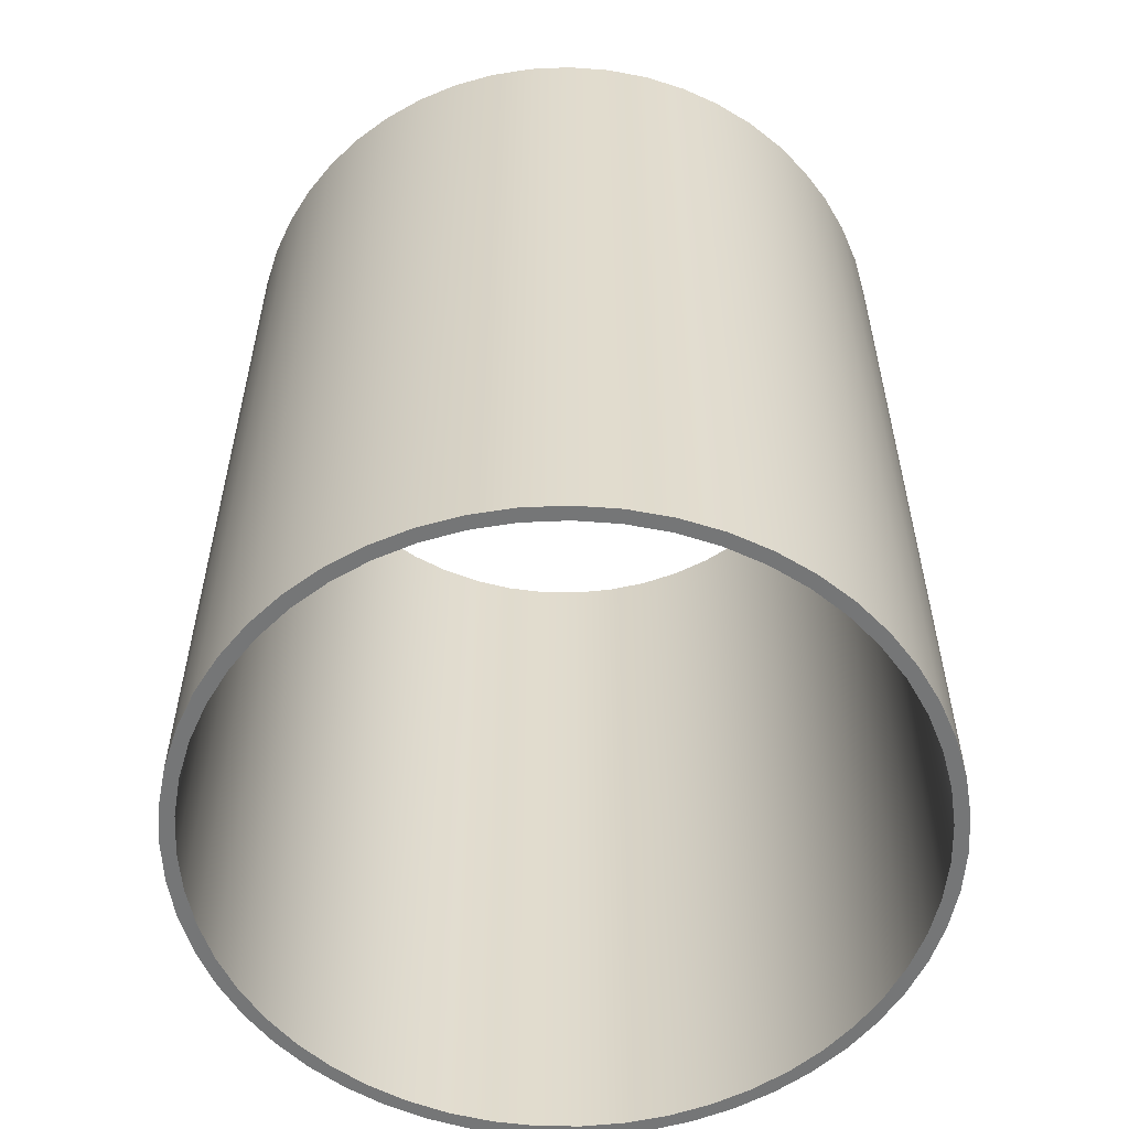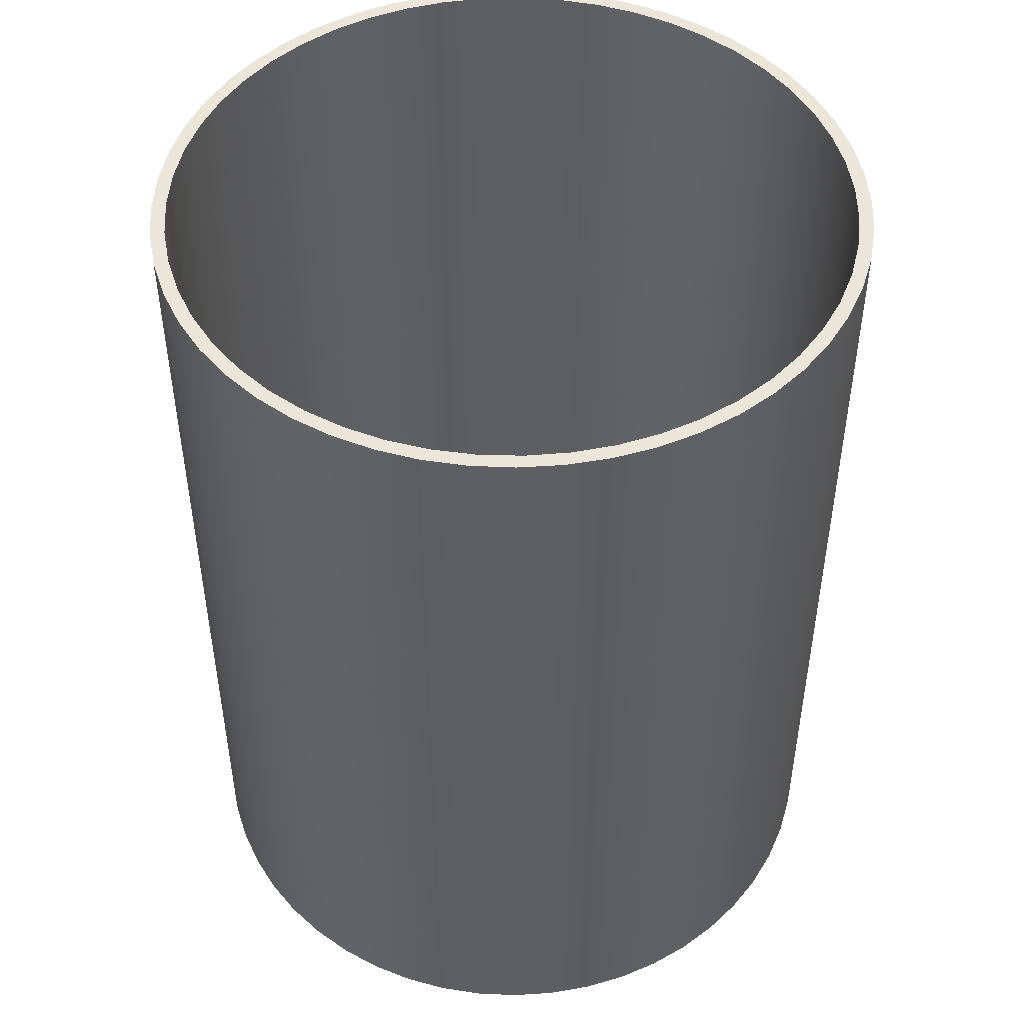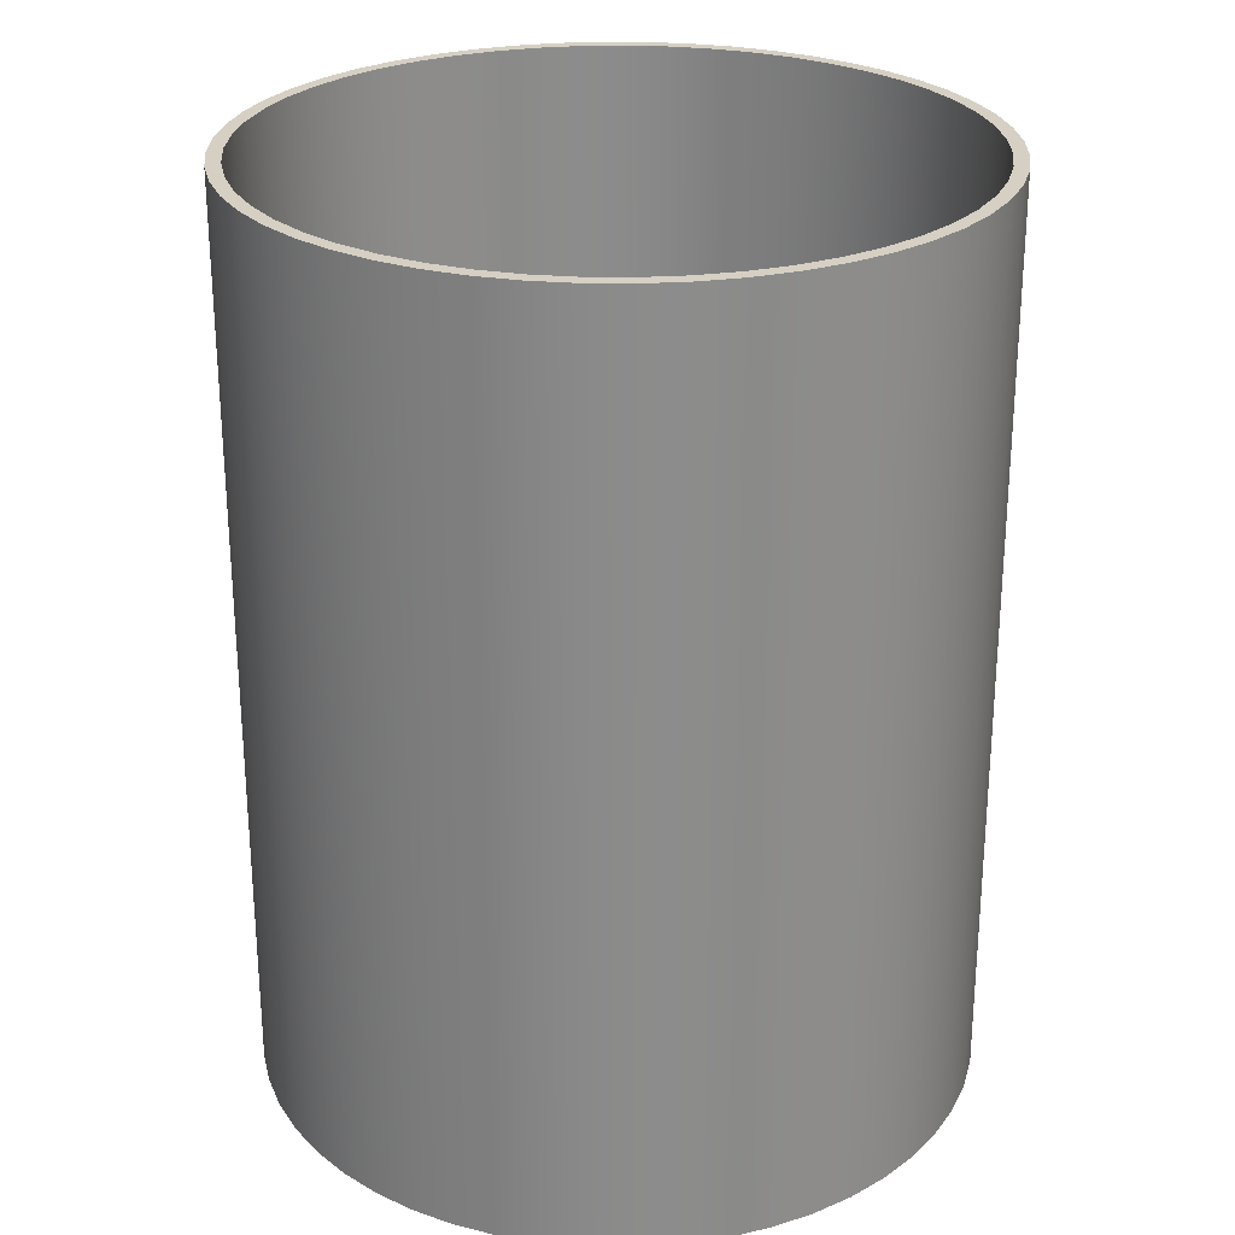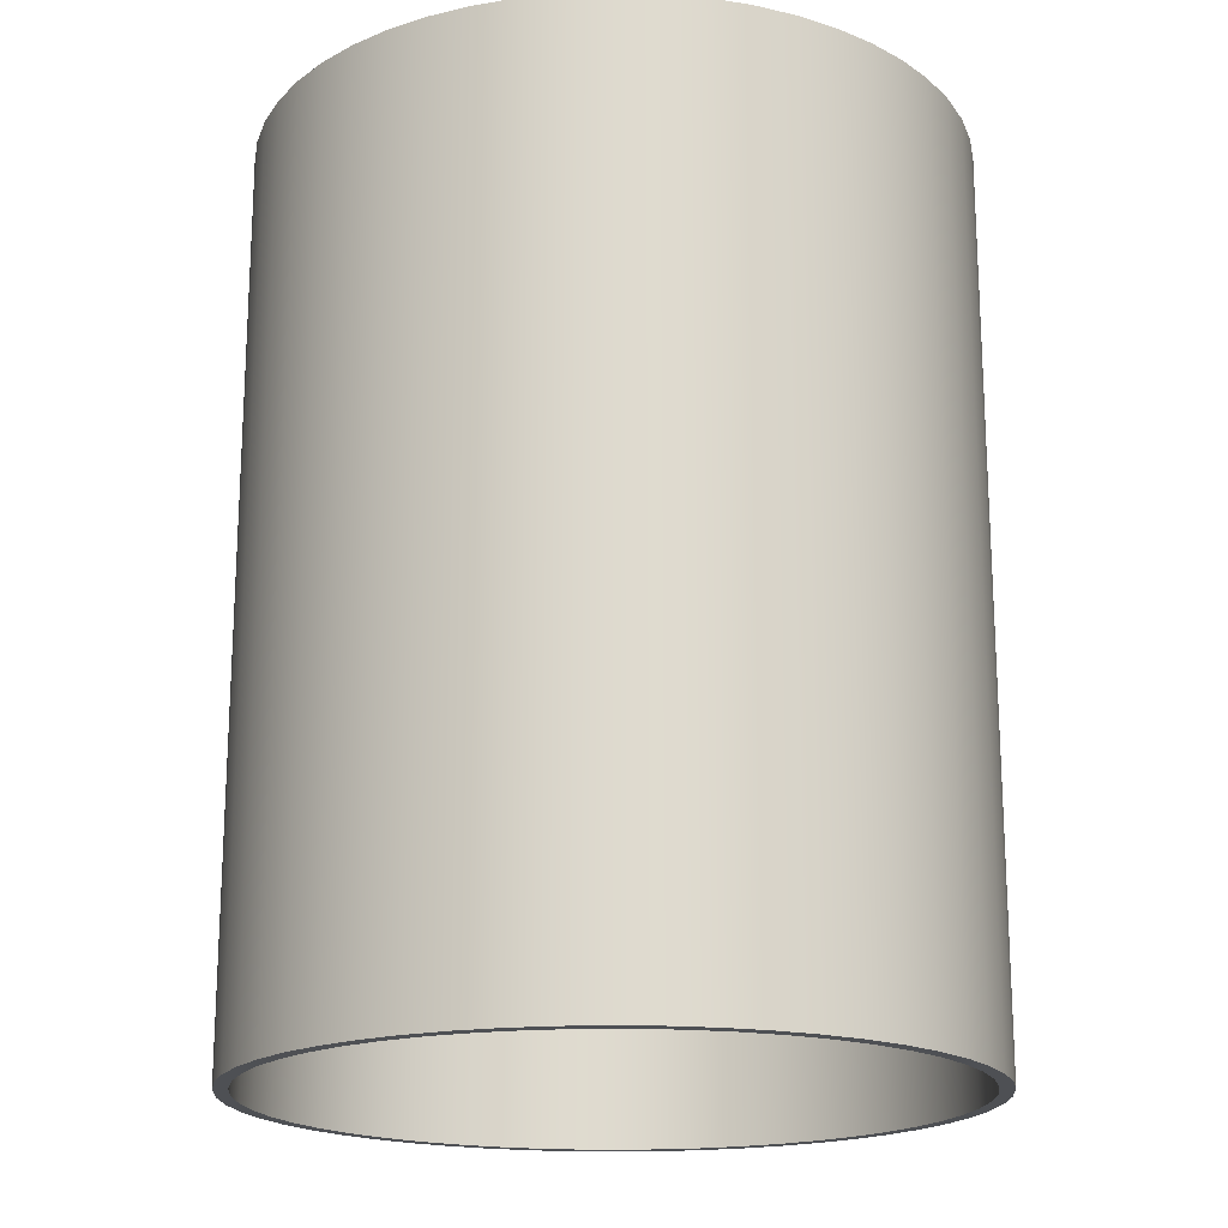
<metadata>
{"format":"obj","ext":"obj","renderer":"f3d","projection":"perspective","resolution":1024,"background":"white","views":[{"elev":-56.7,"azim":-90.9,"up":"+Z"},{"elev":48.1,"azim":-28.3,"up":"+Z"},{"elev":26.2,"azim":-92.5,"up":"+Z"},{"elev":-18.7,"azim":62.7,"up":"+Z"}]}
</metadata>
<code>
v -6 -7.348e-16 16
v -5.955 -0.7373 16
v -5.819 -1.463 16
v -5.595 -2.167 16
v -5.286 -2.839 16
v -4.897 -3.467 16
v -4.434 -4.042 16
v -3.904 -4.556 16
v -3.314 -5.002 16
v -2.674 -5.371 16
v -1.994 -5.659 16
v -1.284 -5.861 16
v -0.5536 -5.974 16
v 0.1848 -5.997 16
v 0.9203 -5.929 16
v 1.642 -5.771 16
v 2.339 -5.525 16
v 3 -5.196 16
v 3.616 -4.788 16
v 4.177 -4.307 16
v 4.674 -3.762 16
v 5.101 -3.159 16
v 5.451 -2.508 16
v 5.718 -1.819 16
v 5.898 -1.102 16
v 5.989 -0.3694 16
v 5.989 0.3694 16
v 5.898 1.102 16
v 5.718 1.819 16
v 5.451 2.508 16
v 5.101 3.159 16
v 4.674 3.762 16
v 4.177 4.307 16
v 3.616 4.788 16
v 3 5.196 16
v 2.339 5.525 16
v 1.642 5.771 16
v 0.9203 5.929 16
v 0.1848 5.997 16
v -0.5536 5.974 16
v -1.284 5.861 16
v -1.994 5.659 16
v -2.674 5.371 16
v -3.314 5.002 16
v -3.904 4.556 16
v -4.434 4.042 16
v -4.897 3.467 16
v -5.286 2.839 16
v -5.595 2.167 16
v -5.819 1.463 16
v -5.955 0.7373 16
v -6 -7.348e-16 0
v -5.955 0.7373 0
v -5.819 1.463 0
v -5.595 2.167 0
v -5.286 2.839 0
v -4.897 3.467 0
v -4.434 4.042 0
v -3.904 4.556 0
v -3.314 5.002 0
v -2.674 5.371 0
v -1.994 5.659 0
v -1.284 5.861 0
v -0.5536 5.974 0
v 0.1848 5.997 0
v 0.9203 5.929 0
v 1.642 5.771 0
v 2.339 5.525 0
v 3 5.196 0
v 3.616 4.788 0
v 4.177 4.307 0
v 4.674 3.762 0
v 5.101 3.159 0
v 5.451 2.508 0
v 5.718 1.819 0
v 5.898 1.102 0
v 5.989 0.3694 0
v 5.989 -0.3694 0
v 5.898 -1.102 0
v 5.718 -1.819 0
v 5.451 -2.508 0
v 5.101 -3.159 0
v 4.674 -3.762 0
v 4.177 -4.307 0
v 3.616 -4.788 0
v 3 -5.196 0
v 2.339 -5.525 0
v 1.642 -5.771 0
v 0.9203 -5.929 0
v 0.1848 -5.997 0
v -0.5536 -5.974 0
v -1.284 -5.861 0
v -1.994 -5.659 0
v -2.674 -5.371 0
v -3.314 -5.002 0
v -3.904 -4.556 0
v -4.434 -4.042 0
v -4.897 -3.467 0
v -5.286 -2.839 0
v -5.595 -2.167 0
v -5.819 -1.463 0
v -5.955 -0.7373 0
v -6 -7.348e-16 16
v -6 -7.348e-16 0
v -6.25 -7.654e-16 16
v -6.204 0.7534 16
v -6.068 1.496 16
v -5.844 2.216 16
v -5.534 2.905 16
v -5.144 3.55 16
v -4.678 4.145 16
v -4.145 4.678 16
v -3.55 5.144 16
v -2.905 5.534 16
v -2.216 5.844 16
v -1.496 6.068 16
v -0.7534 6.204 16
v 3.827e-16 6.25 16
v 0.7534 6.204 16
v 1.496 6.068 16
v 2.216 5.844 16
v 2.905 5.534 16
v 3.55 5.144 16
v 4.145 4.678 16
v 4.678 4.145 16
v 5.144 3.55 16
v 5.534 2.905 16
v 5.844 2.216 16
v 6.068 1.496 16
v 6.204 0.7534 16
v 6.25 0 16
v 6.204 -0.7534 16
v 6.068 -1.496 16
v 5.844 -2.216 16
v 5.534 -2.905 16
v 5.144 -3.55 16
v 4.678 -4.145 16
v 4.145 -4.678 16
v 3.55 -5.144 16
v 2.905 -5.534 16
v 2.216 -5.844 16
v 1.496 -6.068 16
v 0.7534 -6.204 16
v 3.827e-16 -6.25 16
v -0.7534 -6.204 16
v -1.496 -6.068 16
v -2.216 -5.844 16
v -2.905 -5.534 16
v -3.55 -5.144 16
v -4.145 -4.678 16
v -4.678 -4.145 16
v -5.144 -3.55 16
v -5.534 -2.905 16
v -5.844 -2.216 16
v -6.068 -1.496 16
v -6.204 -0.7534 16
v -6.25 -7.654e-16 0
v -6.204 -0.7534 0
v -6.068 -1.496 0
v -5.844 -2.216 0
v -5.534 -2.905 0
v -5.144 -3.55 0
v -4.678 -4.145 0
v -4.145 -4.678 0
v -3.55 -5.144 0
v -2.905 -5.534 0
v -2.216 -5.844 0
v -1.496 -6.068 0
v -0.7534 -6.204 0
v 3.827e-16 -6.25 0
v 0.7534 -6.204 0
v 1.496 -6.068 0
v 2.216 -5.844 0
v 2.905 -5.534 0
v 3.55 -5.144 0
v 4.145 -4.678 0
v 4.678 -4.145 0
v 5.144 -3.55 0
v 5.534 -2.905 0
v 5.844 -2.216 0
v 6.068 -1.496 0
v 6.204 -0.7534 0
v 6.25 0 0
v 6.204 0.7534 0
v 6.068 1.496 0
v 5.844 2.216 0
v 5.534 2.905 0
v 5.144 3.55 0
v 4.678 4.145 0
v 4.145 4.678 0
v 3.55 5.144 0
v 2.905 5.534 0
v 2.216 5.844 0
v 1.496 6.068 0
v 0.7534 6.204 0
v 3.827e-16 6.25 0
v -0.7534 6.204 0
v -1.496 6.068 0
v -2.216 5.844 0
v -2.905 5.534 0
v -3.55 5.144 0
v -4.145 4.678 0
v -4.678 4.145 0
v -5.144 3.55 0
v -5.534 2.905 0
v -5.844 2.216 0
v -6.068 1.496 0
v -6.204 0.7534 0
v -6.25 -7.654e-16 0
v -6.25 -7.654e-16 16
v -6 -7.348e-16 16
v -5.955 0.7373 16
v -5.819 1.463 16
v -5.595 2.167 16
v -5.286 2.839 16
v -4.897 3.467 16
v -4.434 4.042 16
v -3.904 4.556 16
v -3.314 5.002 16
v -2.674 5.371 16
v -1.994 5.659 16
v -1.284 5.861 16
v -0.5536 5.974 16
v 0.1848 5.997 16
v 0.9203 5.929 16
v 1.642 5.771 16
v 2.339 5.525 16
v 3 5.196 16
v 3.616 4.788 16
v 4.177 4.307 16
v 4.674 3.762 16
v 5.101 3.159 16
v 5.451 2.508 16
v 5.718 1.819 16
v 5.898 1.102 16
v 5.989 0.3694 16
v 5.989 -0.3694 16
v 5.898 -1.102 16
v 5.718 -1.819 16
v 5.451 -2.508 16
v 5.101 -3.159 16
v 4.674 -3.762 16
v 4.177 -4.307 16
v 3.616 -4.788 16
v 3 -5.196 16
v 2.339 -5.525 16
v 1.642 -5.771 16
v 0.9203 -5.929 16
v 0.1848 -5.997 16
v -0.5536 -5.974 16
v -1.284 -5.861 16
v -1.994 -5.659 16
v -2.674 -5.371 16
v -3.314 -5.002 16
v -3.904 -4.556 16
v -4.434 -4.042 16
v -4.897 -3.467 16
v -5.286 -2.839 16
v -5.595 -2.167 16
v -5.819 -1.463 16
v -5.955 -0.7373 16
v -6.25 -7.654e-16 16
v -6.204 -0.7534 16
v -6.068 -1.496 16
v -5.844 -2.216 16
v -5.534 -2.905 16
v -5.144 -3.55 16
v -4.678 -4.145 16
v -4.145 -4.678 16
v -3.55 -5.144 16
v -2.905 -5.534 16
v -2.216 -5.844 16
v -1.496 -6.068 16
v -0.7534 -6.204 16
v 3.827e-16 -6.25 16
v 0.7534 -6.204 16
v 1.496 -6.068 16
v 2.216 -5.844 16
v 2.905 -5.534 16
v 3.55 -5.144 16
v 4.145 -4.678 16
v 4.678 -4.145 16
v 5.144 -3.55 16
v 5.534 -2.905 16
v 5.844 -2.216 16
v 6.068 -1.496 16
v 6.204 -0.7534 16
v 6.25 0 16
v 6.204 0.7534 16
v 6.068 1.496 16
v 5.844 2.216 16
v 5.534 2.905 16
v 5.144 3.55 16
v 4.678 4.145 16
v 4.145 4.678 16
v 3.55 5.144 16
v 2.905 5.534 16
v 2.216 5.844 16
v 1.496 6.068 16
v 0.7534 6.204 16
v 3.827e-16 6.25 16
v -0.7534 6.204 16
v -1.496 6.068 16
v -2.216 5.844 16
v -2.905 5.534 16
v -3.55 5.144 16
v -4.145 4.678 16
v -4.678 4.145 16
v -5.144 3.55 16
v -5.534 2.905 16
v -5.844 2.216 16
v -6.068 1.496 16
v -6.204 0.7534 16
v -6 -7.348e-16 0
v -5.955 -0.7373 0
v -5.819 -1.463 0
v -5.595 -2.167 0
v -5.286 -2.839 0
v -4.897 -3.467 0
v -4.434 -4.042 0
v -3.904 -4.556 0
v -3.314 -5.002 0
v -2.674 -5.371 0
v -1.994 -5.659 0
v -1.284 -5.861 0
v -0.5536 -5.974 0
v 0.1848 -5.997 0
v 0.9203 -5.929 0
v 1.642 -5.771 0
v 2.339 -5.525 0
v 3 -5.196 0
v 3.616 -4.788 0
v 4.177 -4.307 0
v 4.674 -3.762 0
v 5.101 -3.159 0
v 5.451 -2.508 0
v 5.718 -1.819 0
v 5.898 -1.102 0
v 5.989 -0.3694 0
v 5.989 0.3694 0
v 5.898 1.102 0
v 5.718 1.819 0
v 5.451 2.508 0
v 5.101 3.159 0
v 4.674 3.762 0
v 4.177 4.307 0
v 3.616 4.788 0
v 3 5.196 0
v 2.339 5.525 0
v 1.642 5.771 0
v 0.9203 5.929 0
v 0.1848 5.997 0
v -0.5536 5.974 0
v -1.284 5.861 0
v -1.994 5.659 0
v -2.674 5.371 0
v -3.314 5.002 0
v -3.904 4.556 0
v -4.434 4.042 0
v -4.897 3.467 0
v -5.286 2.839 0
v -5.595 2.167 0
v -5.819 1.463 0
v -5.955 0.7373 0
v -6.25 -7.654e-16 0
v -6.204 0.7534 0
v -6.068 1.496 0
v -5.844 2.216 0
v -5.534 2.905 0
v -5.144 3.55 0
v -4.678 4.145 0
v -4.145 4.678 0
v -3.55 5.144 0
v -2.905 5.534 0
v -2.216 5.844 0
v -1.496 6.068 0
v -0.7534 6.204 0
v 3.827e-16 6.25 0
v 0.7534 6.204 0
v 1.496 6.068 0
v 2.216 5.844 0
v 2.905 5.534 0
v 3.55 5.144 0
v 4.145 4.678 0
v 4.678 4.145 0
v 5.144 3.55 0
v 5.534 2.905 0
v 5.844 2.216 0
v 6.068 1.496 0
v 6.204 0.7534 0
v 6.25 0 0
v 6.204 -0.7534 0
v 6.068 -1.496 0
v 5.844 -2.216 0
v 5.534 -2.905 0
v 5.144 -3.55 0
v 4.678 -4.145 0
v 4.145 -4.678 0
v 3.55 -5.144 0
v 2.905 -5.534 0
v 2.216 -5.844 0
v 1.496 -6.068 0
v 0.7534 -6.204 0
v 3.827e-16 -6.25 0
v -0.7534 -6.204 0
v -1.496 -6.068 0
v -2.216 -5.844 0
v -2.905 -5.534 0
v -3.55 -5.144 0
v -4.145 -4.678 0
v -4.678 -4.145 0
v -5.144 -3.55 0
v -5.534 -2.905 0
v -5.844 -2.216 0
v -6.068 -1.496 0
v -6.204 -0.7534 0
g fc2c996e-e34f-11ea-ac19-54bf646e7e1f
f 2 102 1
f 1 102 104
f 103 52 51
f 51 52 53
f 51 53 50
f 50 53 54
f 50 54 49
f 49 54 55
f 49 55 48
f 48 55 56
f 48 56 47
f 47 56 57
f 47 57 46
f 46 57 58
f 46 58 45
f 45 58 59
f 45 59 44
f 44 59 60
f 44 60 43
f 43 60 61
f 43 61 42
f 42 61 62
f 42 62 41
f 41 62 63
f 41 63 40
f 40 63 64
f 40 64 39
f 39 64 65
f 39 65 38
f 38 65 66
f 38 66 37
f 37 66 67
f 37 67 36
f 36 67 68
f 36 68 35
f 35 68 69
f 35 69 34
f 34 69 70
f 34 70 33
f 33 70 71
f 33 71 32
f 32 71 72
f 32 72 31
f 31 72 73
f 31 73 30
f 30 73 74
f 30 74 29
f 29 74 75
f 29 75 28
f 28 75 76
f 28 76 27
f 27 76 77
f 27 77 26
f 26 77 78
f 26 78 25
f 25 78 79
f 25 79 24
f 24 79 80
f 24 80 23
f 23 80 81
f 23 81 22
f 22 81 82
f 22 82 21
f 21 82 83
f 21 83 20
f 20 83 84
f 20 84 19
f 19 84 85
f 19 85 18
f 18 85 86
f 18 86 17
f 17 86 87
f 17 87 16
f 16 87 88
f 16 88 15
f 15 88 89
f 15 89 14
f 14 89 90
f 14 90 13
f 13 90 91
f 13 91 12
f 12 91 92
f 12 92 11
f 11 92 93
f 11 93 10
f 10 93 94
f 10 94 9
f 9 94 95
f 9 95 8
f 8 95 96
f 8 96 7
f 7 96 97
f 7 97 6
f 6 97 98
f 6 98 5
f 5 98 99
f 5 99 4
f 4 99 100
f 4 100 3
f 3 100 101
f 3 101 2
f 2 101 102
g fc2cc07a-e34f-11ea-bd5e-54bf646e7e1f
f 106 208 105
f 105 208 209
f 210 157 156
f 156 157 158
f 156 158 155
f 155 158 159
f 155 159 154
f 154 159 160
f 154 160 153
f 153 160 161
f 153 161 152
f 152 161 162
f 152 162 151
f 151 162 163
f 151 163 150
f 150 163 164
f 150 164 149
f 149 164 165
f 149 165 148
f 148 165 166
f 148 166 147
f 147 166 167
f 147 167 146
f 146 167 168
f 146 168 145
f 145 168 169
f 145 169 144
f 144 169 170
f 144 170 143
f 143 170 171
f 143 171 142
f 142 171 172
f 142 172 141
f 141 172 173
f 141 173 140
f 140 173 174
f 140 174 139
f 139 174 175
f 139 175 138
f 138 175 176
f 138 176 137
f 137 176 177
f 137 177 136
f 136 177 178
f 136 178 135
f 135 178 179
f 135 179 134
f 134 179 180
f 134 180 133
f 133 180 181
f 133 181 132
f 132 181 182
f 132 182 131
f 131 182 183
f 131 183 130
f 130 183 184
f 130 184 129
f 129 184 185
f 129 185 128
f 128 185 186
f 128 186 127
f 127 186 187
f 127 187 126
f 126 187 188
f 126 188 125
f 125 188 189
f 125 189 124
f 124 189 190
f 124 190 123
f 123 190 191
f 123 191 122
f 122 191 192
f 122 192 121
f 121 192 193
f 121 193 120
f 120 193 194
f 120 194 119
f 119 194 195
f 119 195 118
f 118 195 196
f 118 196 117
f 117 196 197
f 117 197 116
f 116 197 198
f 116 198 115
f 115 198 199
f 115 199 114
f 114 199 200
f 114 200 113
f 113 200 201
f 113 201 112
f 112 201 202
f 112 202 111
f 111 202 203
f 111 203 110
f 110 203 204
f 110 204 109
f 109 204 205
f 109 205 108
f 108 205 206
f 108 206 107
f 107 206 207
f 107 207 106
f 106 207 208
g fc2ce790-e34f-11ea-b750-54bf646e7e1f
f 212 313 211
f 211 313 262
f 211 262 263
f 313 212 312
f 312 212 213
f 312 213 311
f 311 213 214
f 311 214 310
f 310 214 215
f 310 215 309
f 309 215 216
f 309 216 308
f 308 216 217
f 308 217 307
f 307 217 218
f 307 218 306
f 306 218 219
f 306 219 305
f 305 219 220
f 305 220 304
f 304 220 221
f 304 221 303
f 303 221 222
f 303 222 302
f 302 222 223
f 302 223 301
f 301 223 224
f 301 224 300
f 300 224 225
f 300 225 299
f 299 225 226
f 299 226 298
f 298 226 227
f 298 227 297
f 297 227 228
f 297 228 296
f 296 228 229
f 296 229 295
f 295 229 230
f 295 230 294
f 294 230 231
f 294 231 293
f 293 231 232
f 293 232 292
f 292 232 233
f 292 233 291
f 291 233 234
f 291 234 290
f 290 234 235
f 290 235 289
f 289 235 236
f 289 236 288
f 288 236 237
f 288 237 287
f 287 237 238
f 287 238 286
f 286 238 239
f 286 239 285
f 285 239 240
f 285 240 284
f 284 240 241
f 284 241 283
f 283 241 242
f 283 242 282
f 282 242 243
f 282 243 281
f 281 243 244
f 281 244 280
f 280 244 245
f 280 245 279
f 279 245 246
f 279 246 278
f 278 246 247
f 278 247 277
f 277 247 248
f 277 248 276
f 276 248 249
f 276 249 275
f 275 249 250
f 275 250 274
f 274 250 251
f 274 251 273
f 273 251 252
f 273 252 272
f 272 252 253
f 272 253 271
f 271 253 254
f 271 254 270
f 270 254 255
f 270 255 269
f 269 255 256
f 269 256 268
f 268 256 257
f 268 257 267
f 267 257 258
f 267 258 266
f 266 258 259
f 266 259 265
f 265 259 260
f 265 260 264
f 264 260 261
f 264 261 263
f 263 261 211
g fc2d0e9a-e34f-11ea-84fe-54bf646e7e1f
f 315 416 314
f 314 416 365
f 314 365 366
f 416 315 415
f 415 315 316
f 415 316 414
f 414 316 317
f 414 317 413
f 413 317 318
f 413 318 412
f 412 318 319
f 412 319 411
f 411 319 320
f 411 320 410
f 410 320 321
f 410 321 409
f 409 321 322
f 409 322 408
f 408 322 323
f 408 323 407
f 407 323 324
f 407 324 406
f 406 324 325
f 406 325 405
f 405 325 326
f 405 326 404
f 404 326 327
f 404 327 403
f 403 327 328
f 403 328 402
f 402 328 329
f 402 329 401
f 401 329 330
f 401 330 400
f 400 330 331
f 400 331 399
f 399 331 332
f 399 332 398
f 398 332 333
f 398 333 397
f 397 333 334
f 397 334 396
f 396 334 335
f 396 335 395
f 395 335 336
f 395 336 394
f 394 336 337
f 394 337 393
f 393 337 338
f 393 338 392
f 392 338 339
f 392 339 391
f 391 339 340
f 391 340 390
f 390 340 341
f 390 341 389
f 389 341 342
f 389 342 388
f 388 342 343
f 388 343 387
f 387 343 344
f 387 344 386
f 386 344 345
f 386 345 385
f 385 345 346
f 385 346 384
f 384 346 347
f 384 347 383
f 383 347 348
f 383 348 382
f 382 348 349
f 382 349 381
f 381 349 350
f 381 350 380
f 380 350 351
f 380 351 379
f 379 351 352
f 379 352 378
f 378 352 353
f 378 353 377
f 377 353 354
f 377 354 376
f 376 354 355
f 376 355 375
f 375 355 356
f 375 356 374
f 374 356 357
f 374 357 373
f 373 357 358
f 373 358 372
f 372 358 359
f 372 359 371
f 371 359 360
f 371 360 370
f 370 360 361
f 370 361 369
f 369 361 362
f 369 362 368
f 368 362 363
f 368 363 367
f 367 363 364
f 367 364 366
f 366 364 314

</code>
